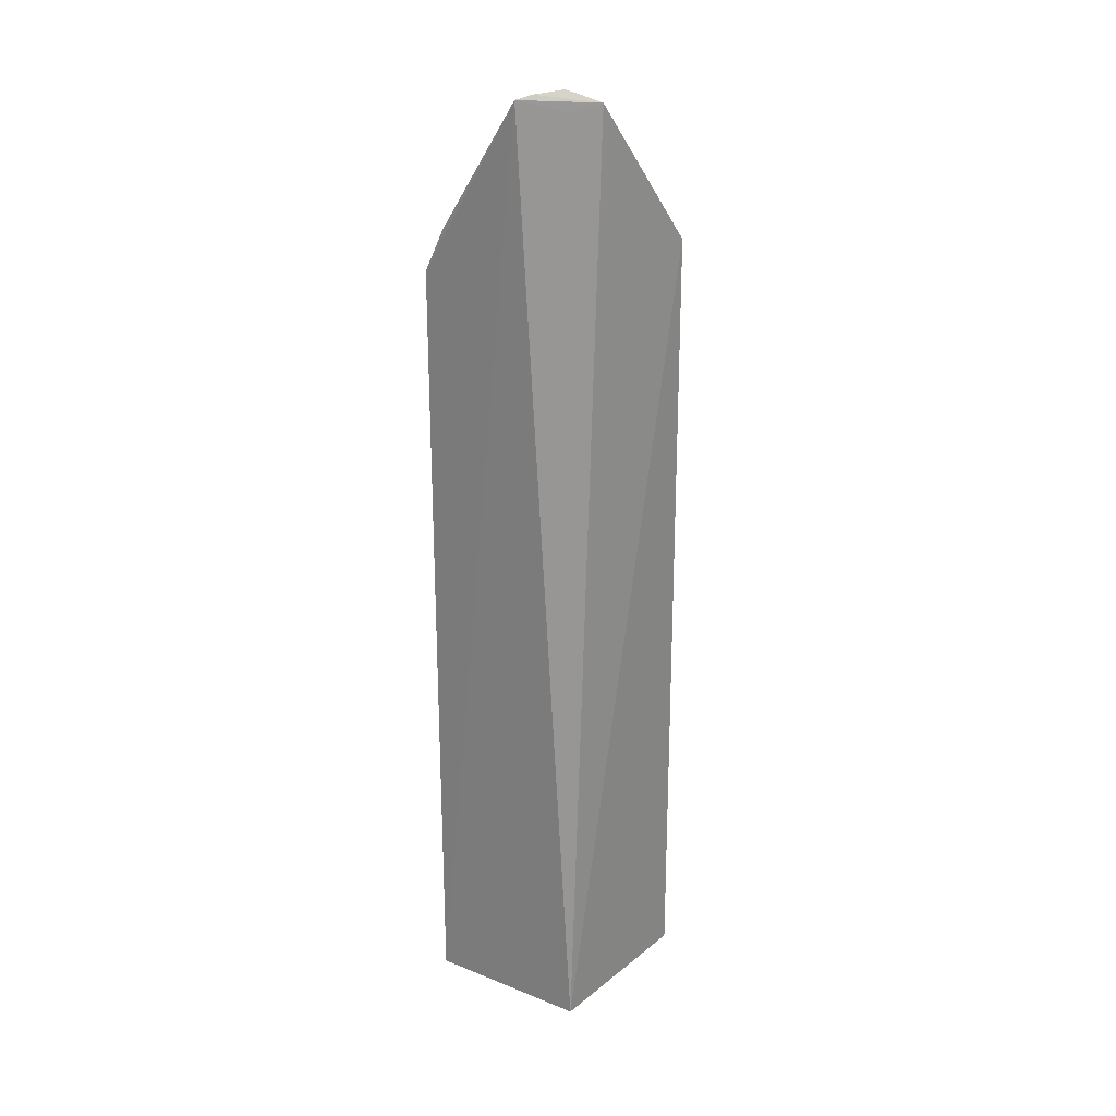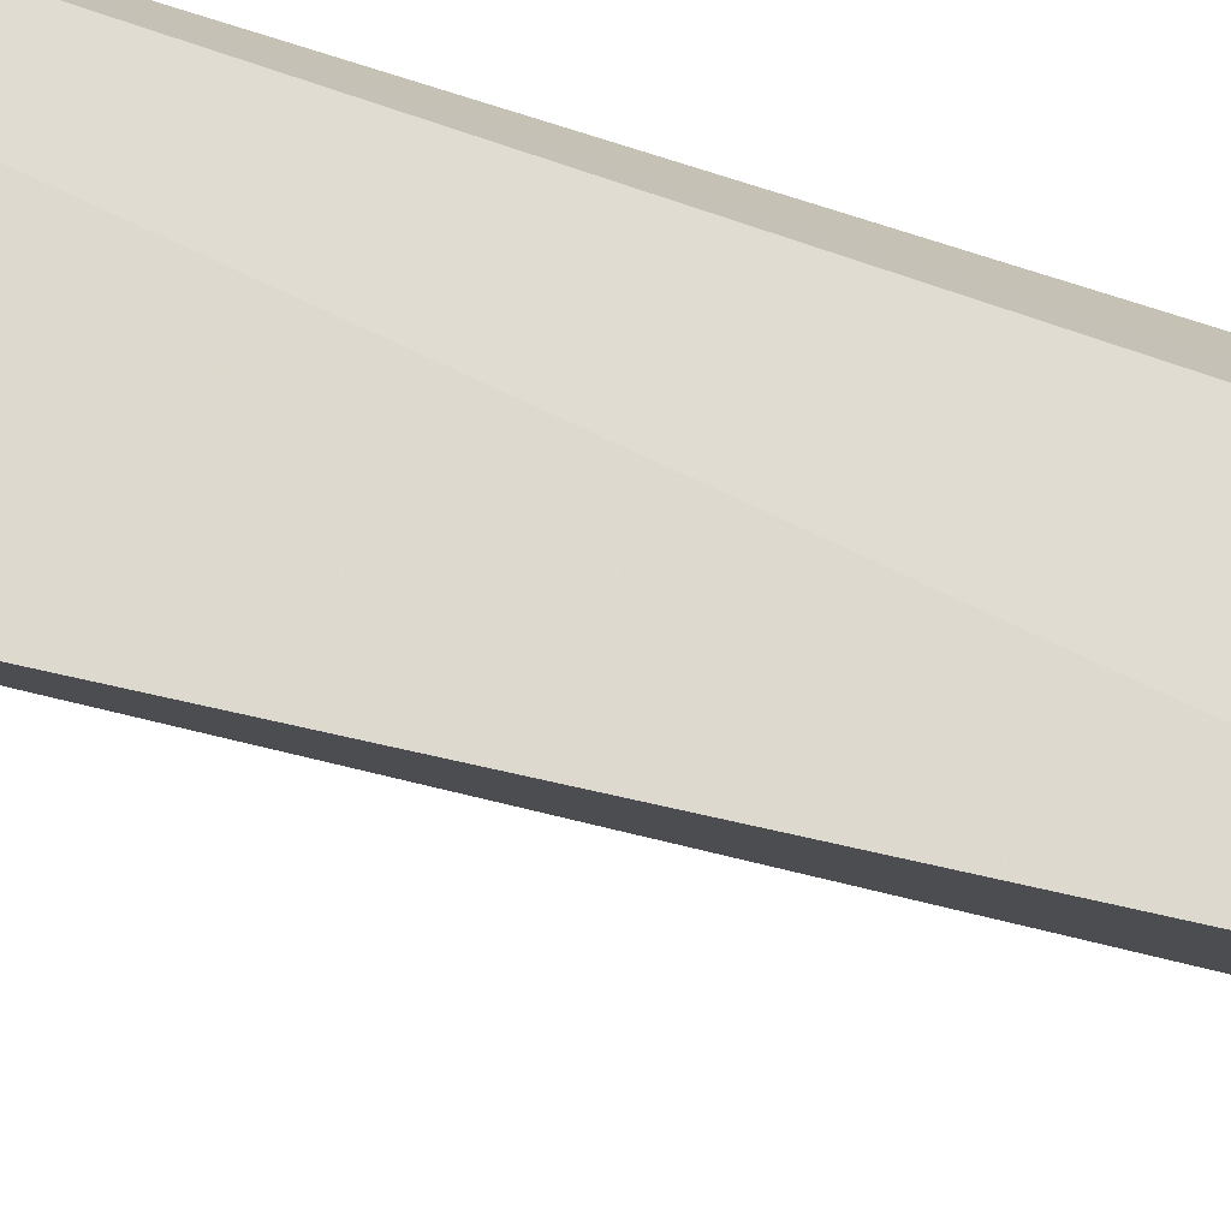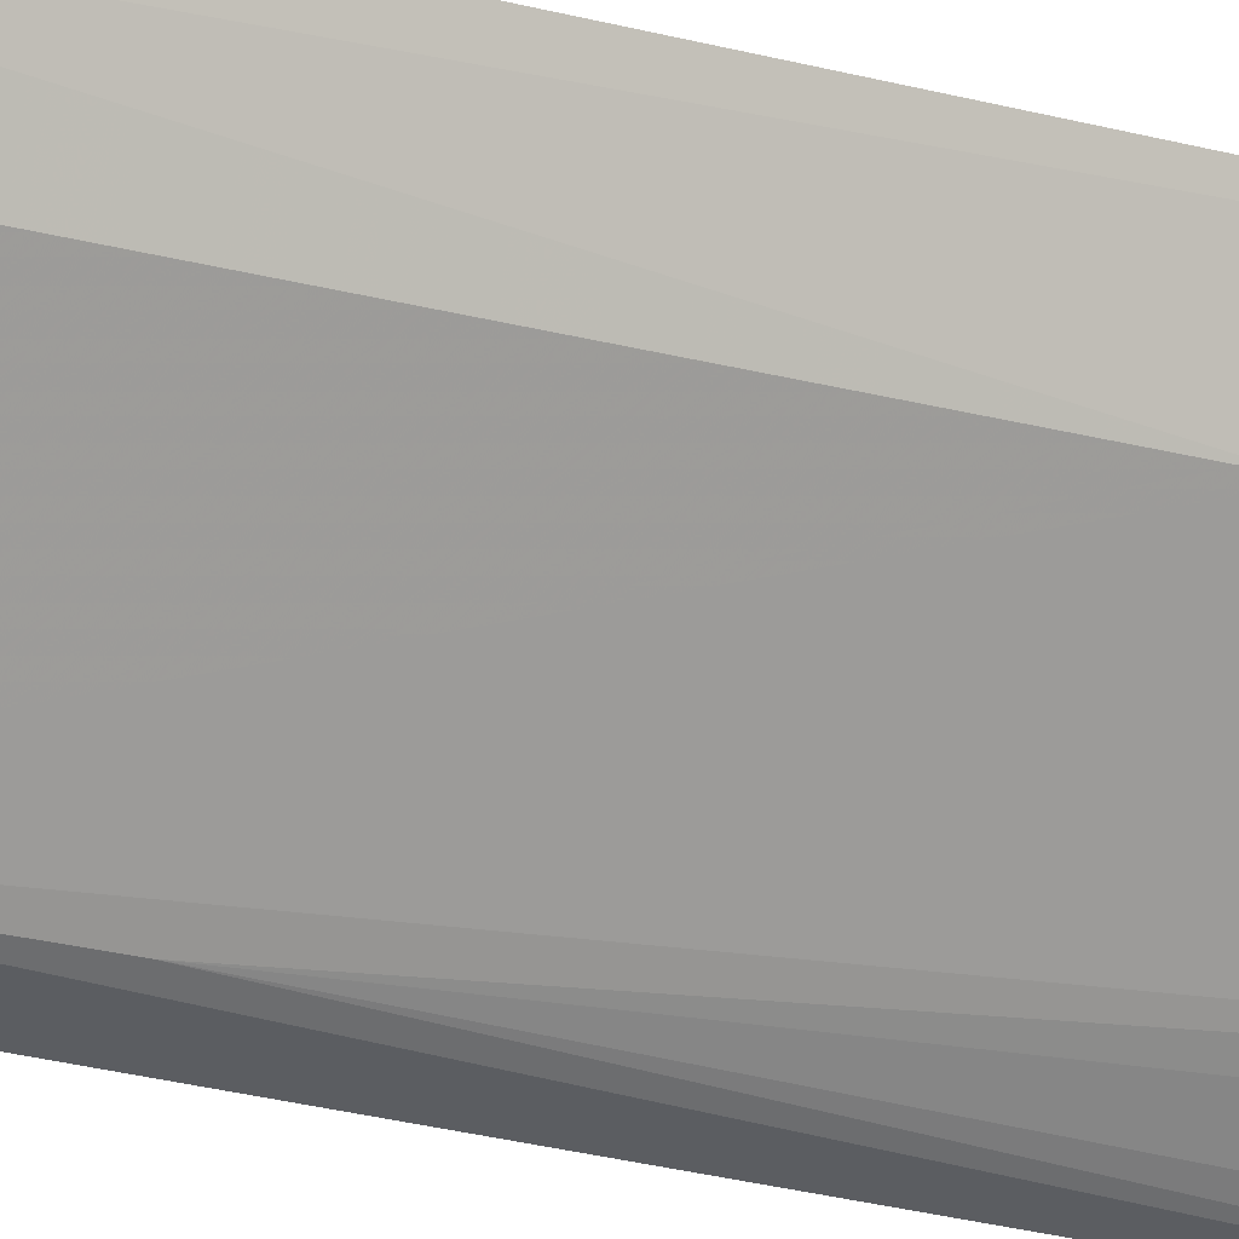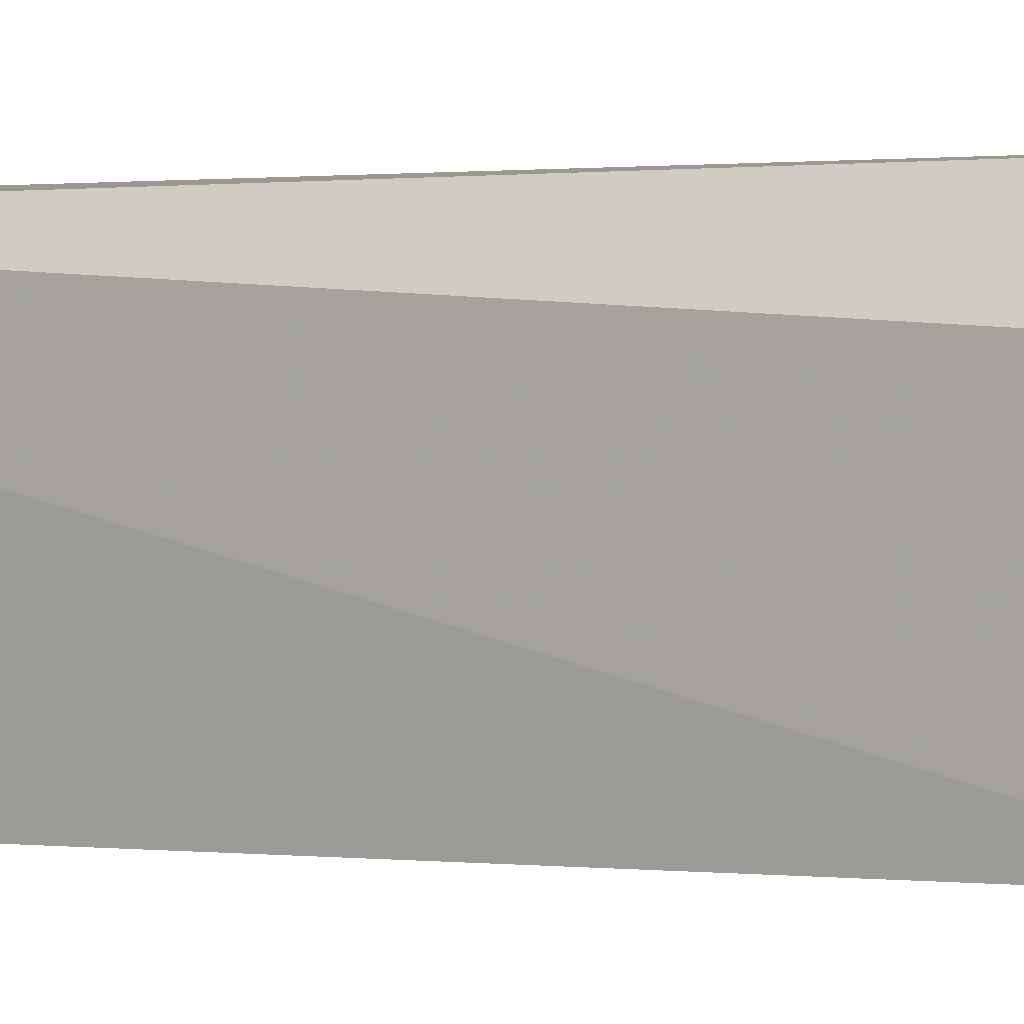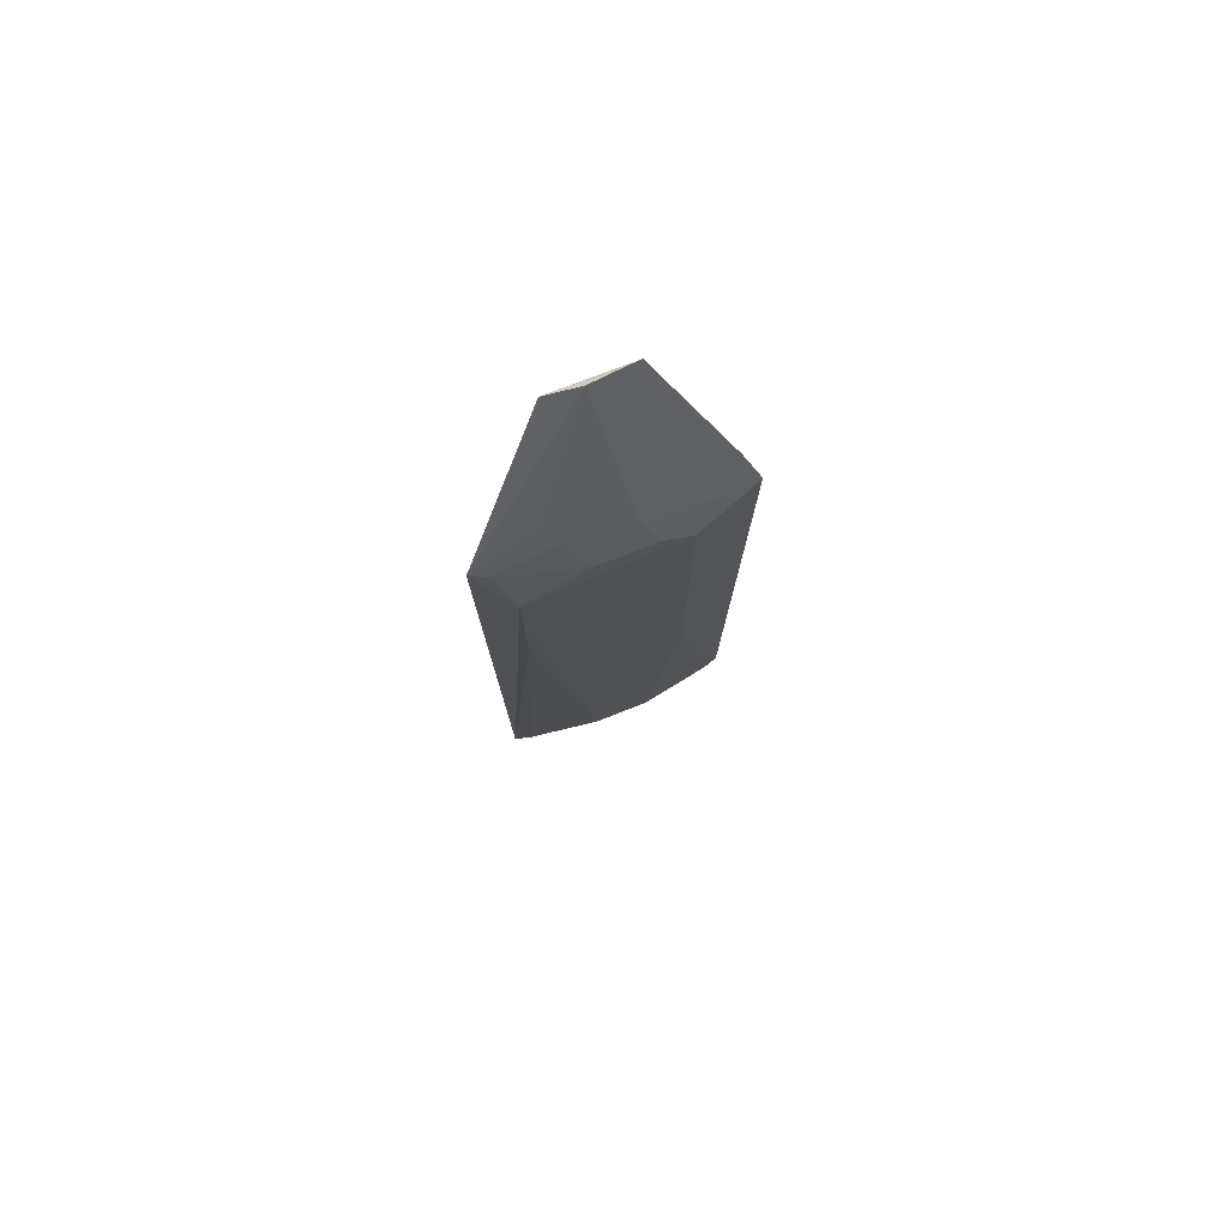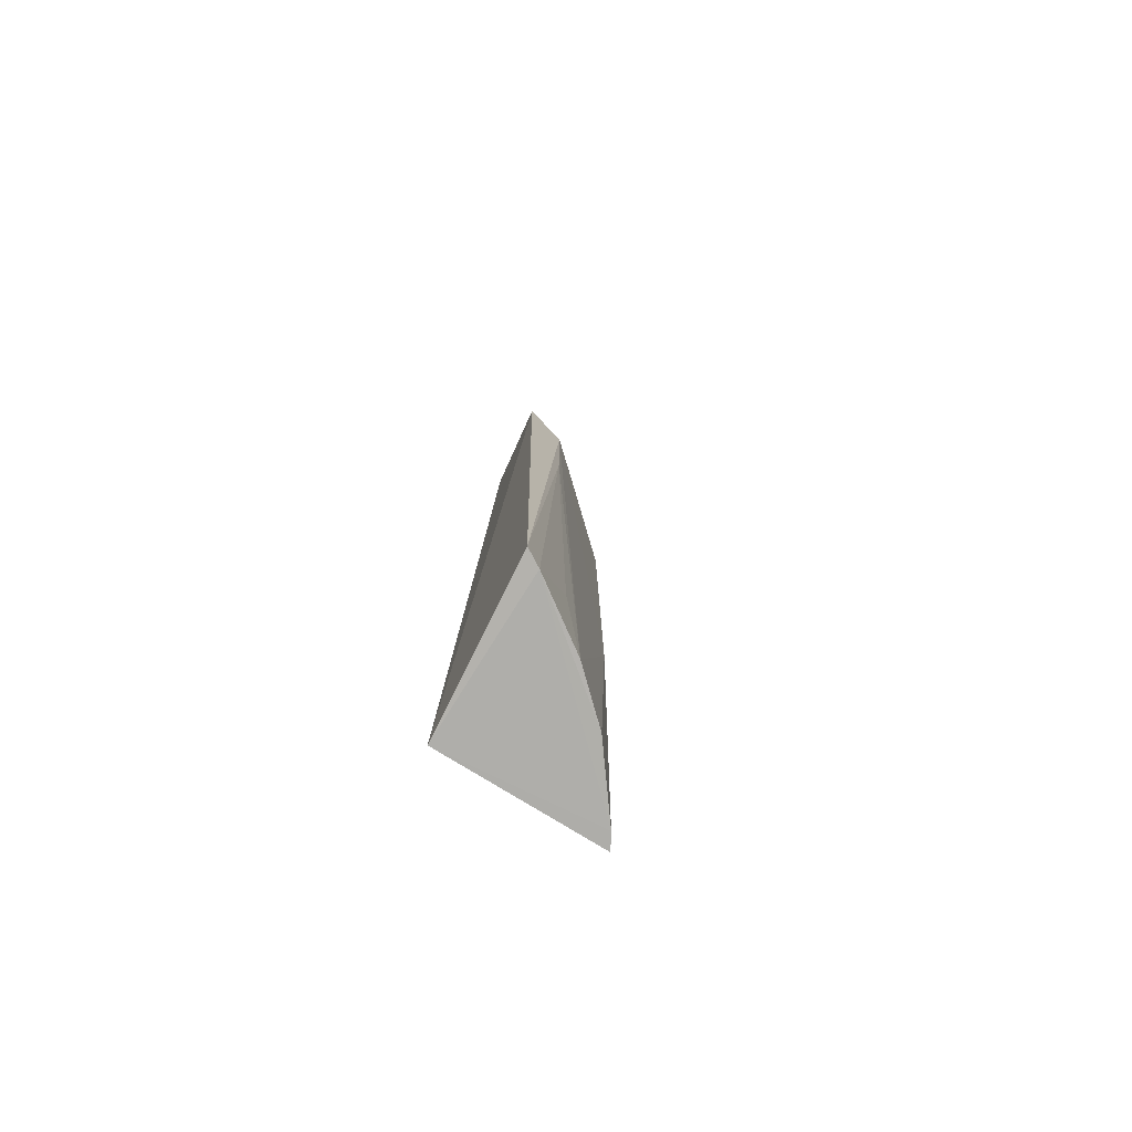
<metadata>
{"format":"obj","ext":"obj","renderer":"f3d","projection":"perspective","resolution":1024,"background":"white","views":[{"elev":24.7,"azim":-143.8,"up":"+Z"},{"elev":-24.6,"azim":-120.8,"up":"+Y"},{"elev":-27.0,"azim":67.8,"up":"+Y"},{"elev":1.0,"azim":-47.6,"up":"+Y"},{"elev":78.6,"azim":24.5,"up":"+Z"},{"elev":-77.8,"azim":-28.5,"up":"+Z"}]}
</metadata>
<code>
v 0.05043 -0.03594 0.2338
v 0.06844 -0.03549 0.2044
v 0.06865 -0.03568 0.06857
v 0.04047 -0.03725 0.0685
v 0.03934 -0.06693 0.06867
v 0.03837 -0.06495 0.2081
v 0.06357 -0.04563 0.1277
v 0.04213 -0.06509 0.06839
v 0.0562 -0.04911 0.2103
v 0.04074 -0.0454 0.233
v 0.067 -0.03866 0.2038
v 0.06729 -0.03837 0.06854
v 0.04513 -0.06399 0.197
v 0.0445 -0.04161 0.2317
v 0.04562 -0.04229 0.235
v 0.06491 -0.03565 0.2116
v 0.05971 -0.04958 0.06852
v 0.04516 -0.06393 0.1665
v 0.05228 -0.05645 0.2038
v 0.04877 -0.0382 0.2344
v 0.06371 -0.03842 0.2109
v 0.05249 -0.05703 0.06853
v 0.04108 -0.06366 0.2072
v 0.05947 -0.04915 0.2039
v 0.06324 -0.04221 0.2074
v 0.04852 -0.06043 0.08448
v 0.04503 -0.05662 0.2139
v 0.06325 -0.0456 0.2007
v 0.05949 -0.04168 0.2139
v 0.0486 -0.05615 0.2107
f 1 2 3
f 1 3 4
f 6 4 5
f 8 5 4
f 10 4 6
f 11 7 3
f 11 3 2
f 12 8 4
f 12 4 3
f 12 3 7
f 13 6 5
f 14 10 1
f 14 1 4
f 14 4 10
f 15 10 6
f 16 11 2
f 16 2 1
f 17 12 7
f 17 8 12
f 18 13 5
f 18 5 8
f 20 1 10
f 20 10 15
f 20 16 1
f 21 11 16
f 21 20 15
f 21 16 20
f 22 17 7
f 22 7 13
f 22 13 18
f 22 8 17
f 23 6 13
f 23 13 19
f 24 9 19
f 25 9 24
f 25 11 21
f 26 22 18
f 26 18 8
f 26 8 22
f 27 15 6
f 27 6 23
f 28 7 11
f 28 25 24
f 28 11 25
f 28 13 7
f 28 24 19
f 28 19 13
f 29 25 21
f 29 21 15
f 29 15 9
f 29 9 25
f 30 9 15
f 30 15 27
f 30 19 9
f 30 27 23
f 30 23 19

</code>
